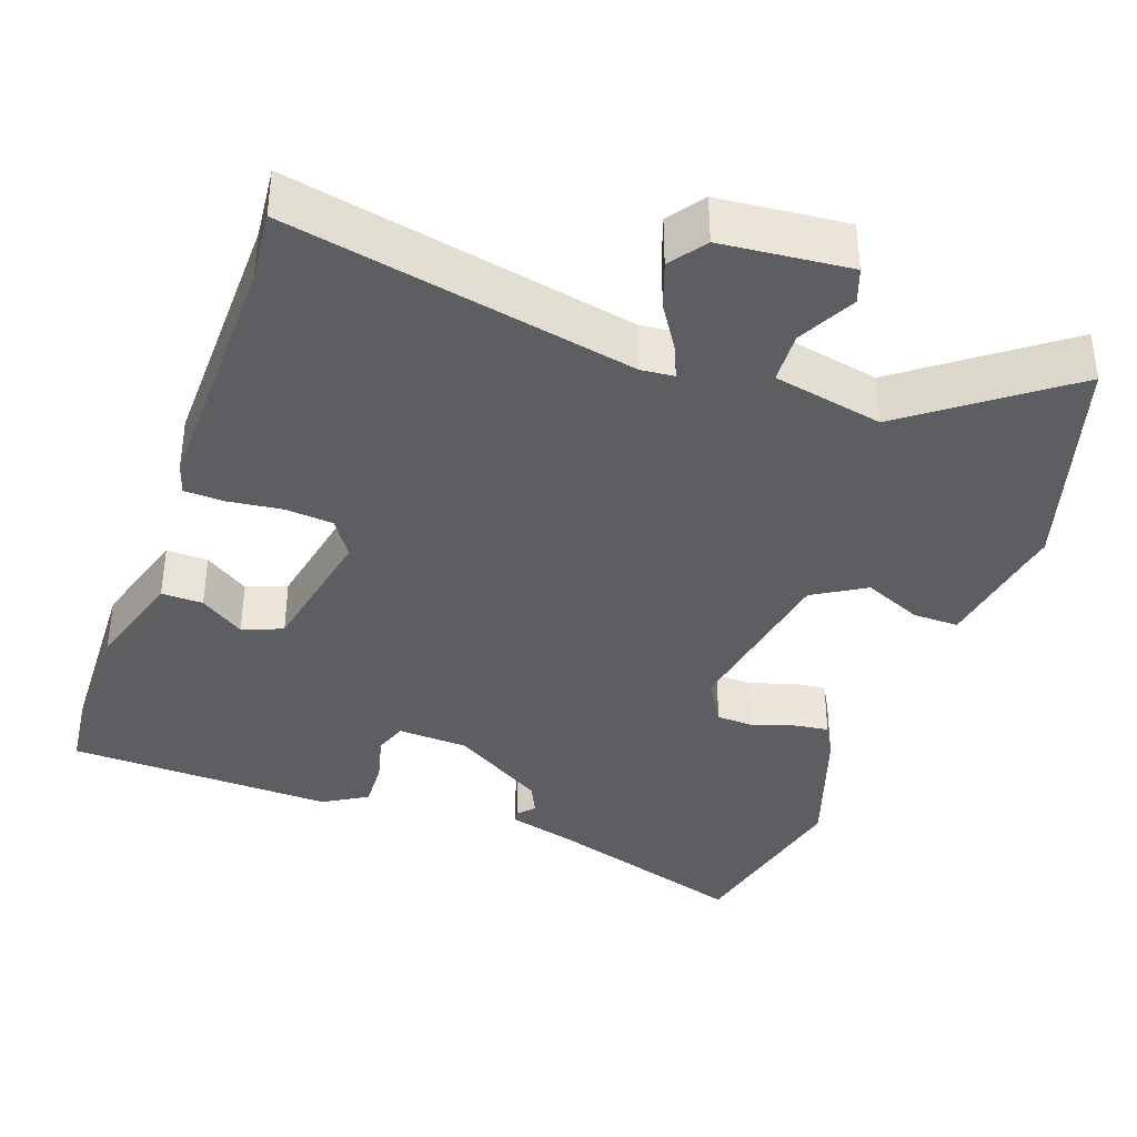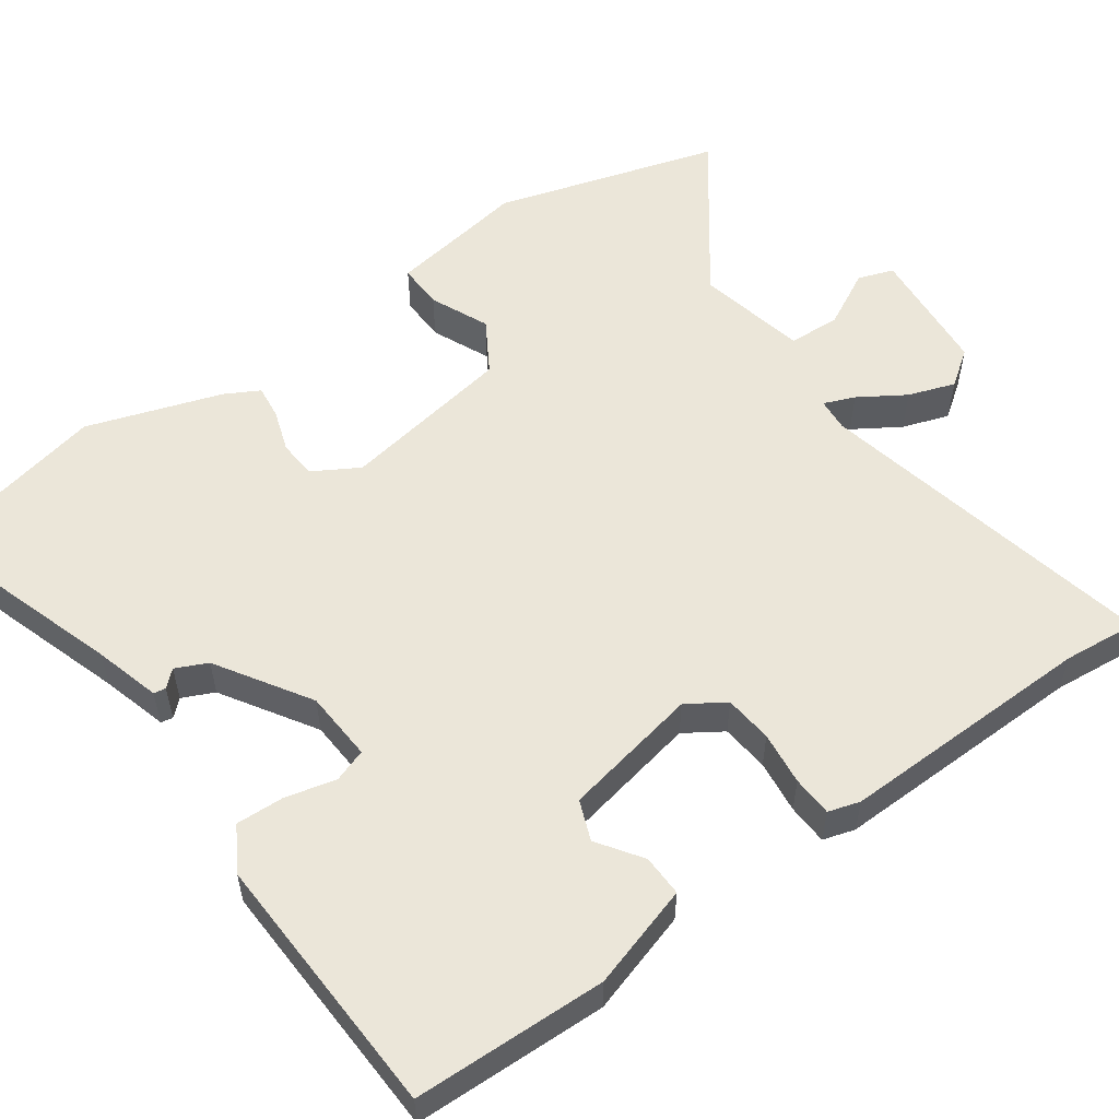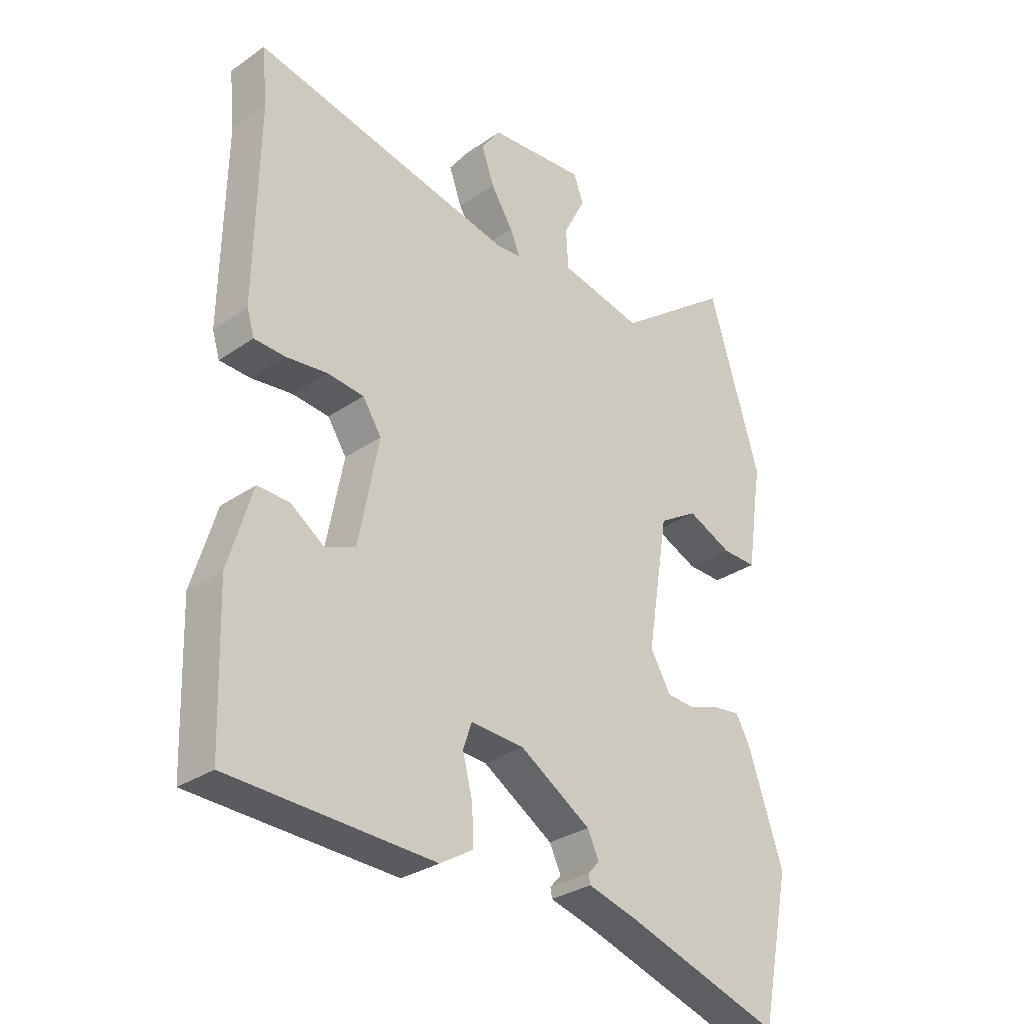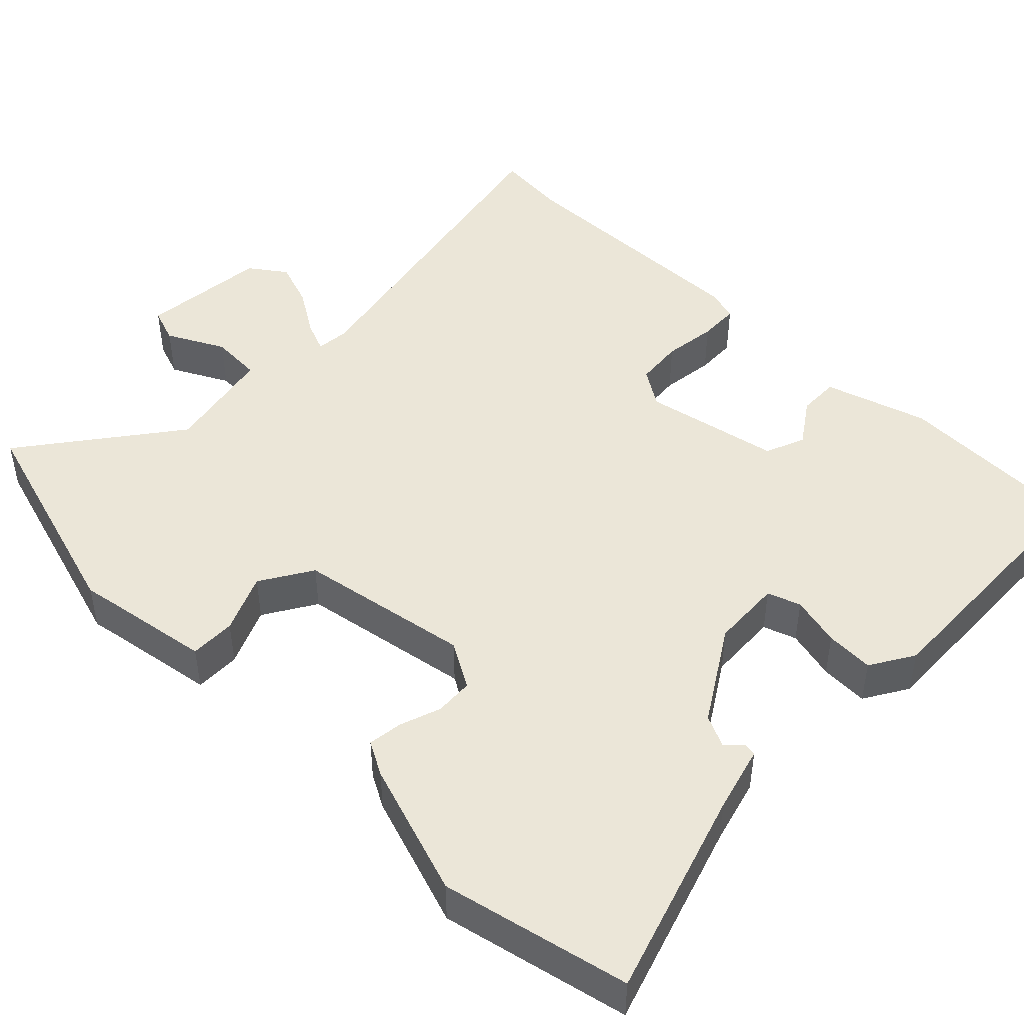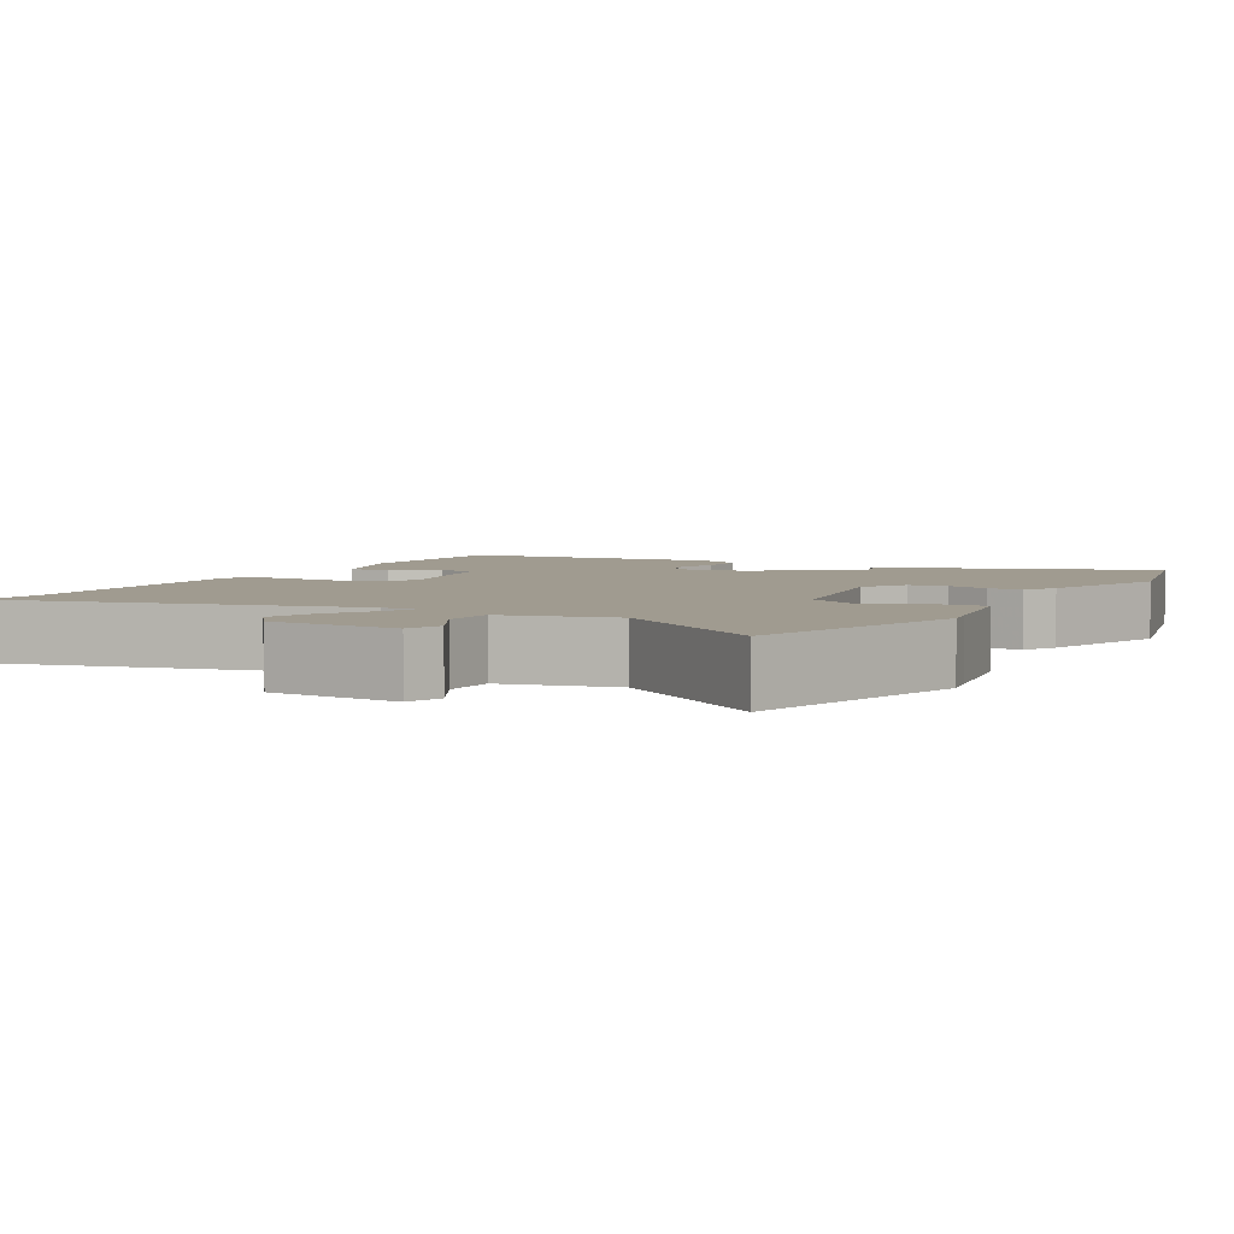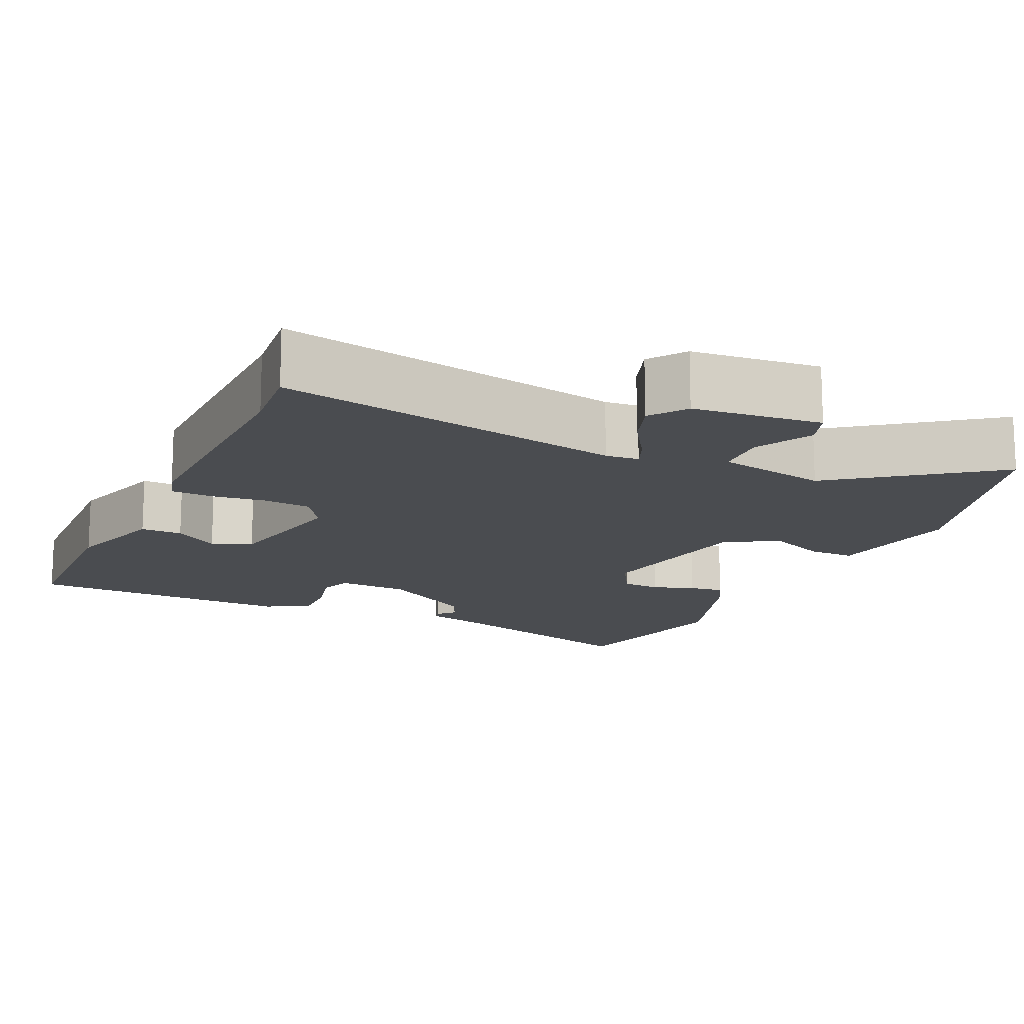
<metadata>
{"format":"obj","ext":"obj","renderer":"f3d","projection":"perspective","resolution":1024,"background":"white","views":[{"elev":-37.8,"azim":-19.7,"up":"+Y"},{"elev":55.2,"azim":-125.9,"up":"+Y"},{"elev":-30.7,"azim":-45.4,"up":"+Z"},{"elev":46.6,"azim":134.3,"up":"+Y"},{"elev":4.2,"azim":27.2,"up":"+Y"},{"elev":-14.8,"azim":-24.8,"up":"+Y"}]}
</metadata>
<code>
v -0.5 0.07 0.497
v -0.51 0.07 0.595
v -0.051 0.07 0.502
v -0.007 0.07 0.506
v -0.024 0.07 0.547
v -0.063 0.07 0.608
v -0.085 0.07 0.67
v -0.051 0.07 0.718
v 0.119 0.07 0.734
v 0.136 0.07 0.687
v 0.097 0.07 0.611
v 0.101 0.07 0.542
v 0.247 0.07 0.512
v 0.45 0.07 0.665
v 0.54 0.07 0.368
v 0.533 0.07 0.327
v 0.511 0.07 0.184
v 0.45 0.07 0.185
v 0.372 0.07 0.219
v 0.303 0.07 0.177
v 0.265 0.07 -0.053
v 0.301 0.07 -0.114
v 0.352 0.07 -0.117
v 0.407 0.07 -0.098
v 0.453 0.07 -0.092
v 0.478 0.07 -0.137
v 0.539 0.07 -0.316
v 0.486 0.07 -0.565
v 0.213 0.07 -0.478
v 0.125 0.07 -0.454
v 0.122 0.07 -0.438
v 0.142 0.07 -0.416
v 0.122 0.07 -0.374
v -0.002 0.07 -0.297
v -0.096 0.07 -0.292
v -0.111 0.07 -0.336
v -0.094 0.07 -0.403
v -0.091 0.07 -0.467
v -0.149 0.07 -0.502
v -0.504 0.07 -0.49
v -0.513 0.07 -0.234
v -0.472 0.07 -0.097
v -0.417 0.07 -0.098
v -0.358 0.07 -0.138
v -0.305 0.07 -0.117
v -0.27 0.07 0.065
v -0.303 0.07 0.115
v -0.367 0.07 0.121
v -0.438 0.07 0.112
v -0.492 0.07 0.114
v -0.505 0.07 0.156
v -0.5 0 0.497
v -0.51 0 0.595
v -0.051 0 0.502
v -0.007 0 0.506
v -0.024 0 0.547
v -0.063 0 0.608
v -0.085 0 0.67
v -0.051 0 0.718
v 0.119 0 0.734
v 0.136 0 0.687
v 0.097 0 0.611
v 0.101 0 0.542
v 0.247 0 0.512
v 0.45 0 0.665
v 0.54 0 0.368
v 0.533 0 0.327
v 0.511 0 0.184
v 0.45 0 0.185
v 0.372 0 0.219
v 0.303 0 0.177
v 0.265 0 -0.053
v 0.301 0 -0.114
v 0.352 0 -0.117
v 0.407 0 -0.098
v 0.453 0 -0.092
v 0.478 0 -0.137
v 0.539 0 -0.316
v 0.486 0 -0.565
v 0.213 0 -0.478
v 0.125 0 -0.454
v 0.122 0 -0.438
v 0.142 0 -0.416
v 0.122 0 -0.374
v -0.002 0 -0.297
v -0.096 0 -0.292
v -0.111 0 -0.336
v -0.094 0 -0.403
v -0.091 0 -0.467
v -0.149 0 -0.502
v -0.504 0 -0.49
v -0.513 0 -0.234
v -0.472 0 -0.097
v -0.417 0 -0.098
v -0.358 0 -0.138
v -0.305 0 -0.117
v -0.27 0 0.065
v -0.303 0 0.115
v -0.367 0 0.121
v -0.438 0 0.112
v -0.492 0 0.114
v -0.505 0 0.156
f 48 49 50 51
f 47 48 51 1
f 46 47 1 2
f 41 42 43 44
f 41 44 45
f 40 41 45
f 39 40 45
f 36 37 38 39
f 36 39 45 46
f 29 30 31 32
f 29 32 33
f 28 29 33
f 27 28 33 34
f 23 24 25 26
f 22 23 26 27
f 16 17 18 19
f 16 19 20
f 13 14 15 16
f 12 13 16 20
f 8 9 10 11
f 8 11 12
f 5 6 7 8
f 4 5 8 12
f 46 2 3
f 35 36 46 3
f 22 27 34 35
f 21 22 35
f 4 12 20 21
f 3 4 21 35
f 102 101 100 99
f 52 102 99 98
f 53 52 98 97
f 95 94 93 92
f 96 95 92
f 96 92 91
f 96 91 90
f 90 89 88 87
f 97 96 90 87
f 83 82 81 80
f 84 83 80
f 84 80 79
f 85 84 79 78
f 77 76 75 74
f 78 77 74 73
f 70 69 68 67
f 71 70 67
f 67 66 65 64
f 71 67 64 63
f 62 61 60 59
f 63 62 59
f 59 58 57 56
f 63 59 56 55
f 54 53 97
f 54 97 87 86
f 86 85 78 73
f 86 73 72
f 72 71 63 55
f 86 72 55 54
f 1 52 53 2
f 2 53 54 3
f 3 54 55 4
f 4 55 56 5
f 5 56 57 6
f 6 57 58 7
f 7 58 59 8
f 8 59 60 9
f 9 60 61 10
f 10 61 62 11
f 11 62 63 12
f 12 63 64 13
f 13 64 65 14
f 14 65 66 15
f 15 66 67 16
f 16 67 68 17
f 17 68 69 18
f 18 69 70 19
f 19 70 71 20
f 20 71 72 21
f 21 72 73 22
f 22 73 74 23
f 23 74 75 24
f 24 75 76 25
f 25 76 77 26
f 26 77 78 27
f 27 78 79 28
f 28 79 80 29
f 29 80 81 30
f 30 81 82 31
f 31 82 83 32
f 32 83 84 33
f 33 84 85 34
f 34 85 86 35
f 35 86 87 36
f 36 87 88 37
f 37 88 89 38
f 38 89 90 39
f 39 90 91 40
f 40 91 92 41
f 41 92 93 42
f 42 93 94 43
f 43 94 95 44
f 44 95 96 45
f 45 96 97 46
f 46 97 98 47
f 47 98 99 48
f 48 99 100 49
f 49 100 101 50
f 50 101 102 51
f 51 102 52 1

</code>
